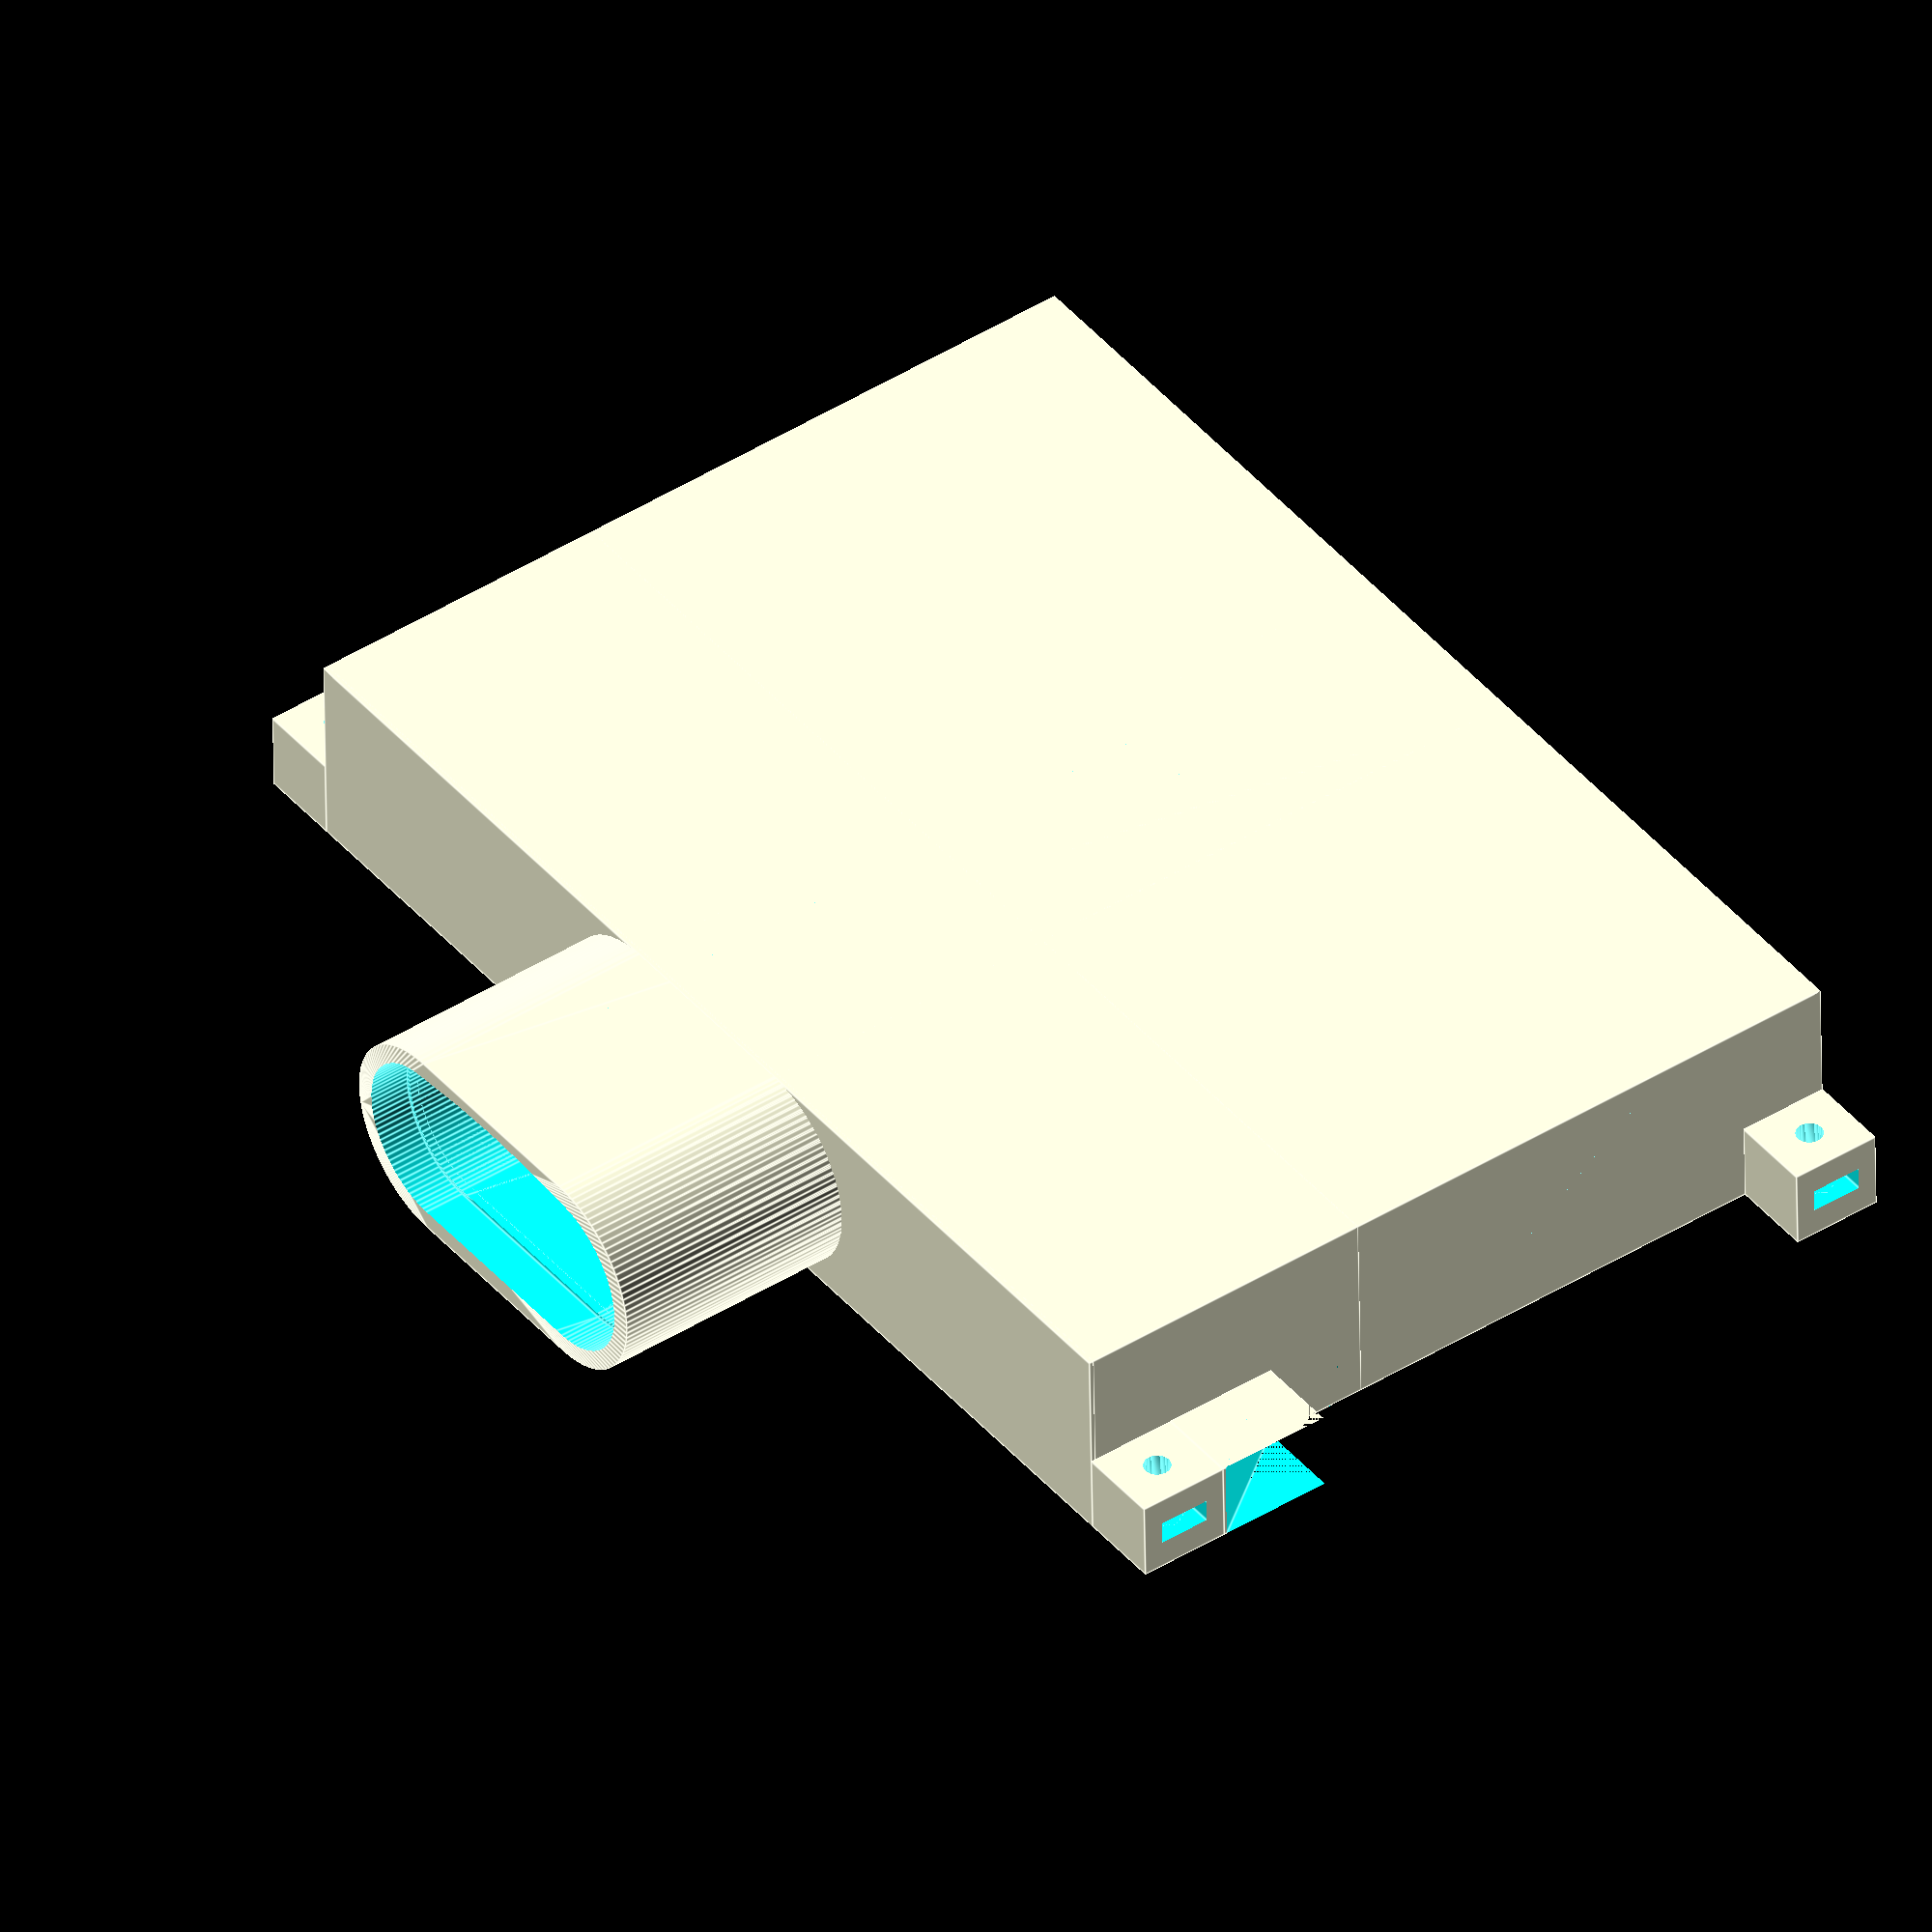
<openscad>
// FILTER ADAPTER FOR MASK EASYBREATH - TYPE 2
$fn = 100;

// Tube parameters

R_in_small = 9.65;  // Radius of small circles
R_in_big = 100;    // Radius of big circle

Dist_center = 45 - 2*R_in_small;  // Distance of centers of small circles

Wall_out_thickness =  2;  // Minimal thickness of outer walls (in the thinnest place)

Wall_in_thickness = 1.4;   // Thickness of inner walls
Dist_in_walls = 18.2; // Outer distance of inner walls
Det_in_walls = 15.2;  // Detachment of the inner walls from upper base (mask entrance)

Dist_big_center = sqrt(R_in_big* R_in_big - (Dist_center/2)*(Dist_center/2)); // Distance of the center of the big circle

R_out_small = R_in_small + Wall_out_thickness + R_in_big - Dist_big_center; // Outer radius of small circless

H_tube = 132; // Height of the tube

// Zaslepeni vydechovych otvoru
H_prep = 2; // Tloustka zaslepovacich prepazek

// Frame parameters

T_box = 2*R_out_small; // Thickness of the box
W_box = 145;   // Width of the box
H_box = 102;    // Height of the box

Wall_frame_thick = 6;  // Thickness of the frame wall

// Balcony
Balc_height = 25;

/// Side protrution for screws

    bolt_diameter = 3.2;
    head_height   = 3;
    head_diameter = 6.6;
    nut_height    = 2.7;
    nut_diameter  = 6.6;
    nut_pocket    = 6.6;
    
    length = 35;
    pocket_size = 35;
    global_clearance = 0.2;
 
    protrution_thickness = 11;
    protrution_length = 10;
    protrution_height = 10;



module Outer_coat(Dist_center, R_out_small, H_tube){
  
  hull(){
    translate([-Dist_center/2,0,0])
        cylinder(r = R_out_small, h = H_tube, center = true);
    translate([Dist_center/2,0,0])
        cylinder(r = R_out_small, h = H_tube, center = true);
  }
}


module Inner_coat(Dist_center, Dist_big_center, R_in_small, R_in_big, H_tube){
 hull(){
    union(){
        
    translate([0,Dist_big_center - R_in_small, 0])
        difference(){
            cylinder(r = R_in_big, h = H_tube, center = true);
            
        translate([0,1,0])    
            cube([2*R_in_big+2, 2*Dist_big_center+2, H_tube+2], center = true);
           
            }
        
    translate([-Dist_center/2,0,0])
        cylinder(r = R_in_small, h = H_tube, center = true);
    translate([Dist_center/2,0,0])
        cylinder(r = R_in_small, h = H_tube, center = true);
    }
  }
}

module Partition(Dist_in_walls, Det_in_walls, Wall_in_thickness, R_in_small, R_in_big, Dist_big_center, H_tube){
    
    translate([-(Dist_in_walls - Wall_in_thickness)/2, 0, -Det_in_walls/2])
        cube([Wall_in_thickness, 2*(R_in_small + R_in_big - Dist_big_center), H_tube-  Det_in_walls], center = true);
    
    translate([(Dist_in_walls - Wall_in_thickness)/2, 0, -Det_in_walls/2])
        cube([Wall_in_thickness, 2*(R_in_small + R_in_big - Dist_big_center), H_tube-Det_in_walls], center = true);
    }

module Zaslepeni(Dist_center, Dist_big_center, R_in_small, R_in_big, H_prep, Dist_in_walls, R_out_small){
    difference(){
        Inner_coat(Dist_center, Dist_big_center, R_in_small, R_in_big, H_prep);
        cube([Dist_in_walls, 2*R_out_small, H_prep + 2], center = true);
    }
    }
    
module Frame(W_box, T_box, H_box, Wall_frame_thick, Wall_out_thickness){
    difference(){
        cube([W_box, T_box, H_box], center = true);
        translate([0,10,0])
        cube([W_box - 2*Wall_frame_thick, T_box - 2*Wall_out_thickness  + 10, H_box - 2*Wall_frame_thick], center = true);
        }
    
    }    
    
module Row_of_Holes(W_region, H_region, W_hole, H_hole, T_wall, Hole_depth){
       
   A = floor(W_region/(W_hole+T_wall));

 for (i = [0 : A]) {
     translate([i * (W_hole + T_wall) - W_region/2, 0, 0])
     cube([W_hole, Hole_depth, H_hole]);
  }
  }
  
module Holes(W_region, H_region, W_hole, H_hole, T_wall, Hole_depth){
    
    B = floor((H_region - H_hole)/(H_hole+T_wall));
    
 for (i = [0 : B]) {
     translate([0, 0, i * (H_hole + T_wall) - H_region/2])
     Row_of_Holes(W_region, H_region, W_hole, H_hole, T_wall, Hole_depth);
                        }    
    }

module Balcony(W_box, T_box, Balc_height, Wall_frame_thick){
 difference(){
    cube([W_box, T_box, Balc_height + 2* Wall_frame_thick], center = true);
    
     translate([0, T_box/2+2, -Wall_frame_thick +1])
        rotate([-37,0,0])
        cube([W_box, T_box, 3*(Balc_height + 2* Wall_frame_thick)], center = true);
    }
    
    }
    
module Screw_protrution(protrution_length, protrution_height, protrution_thickness, bolt_diameter, nut_height, nut_diameter, nut_pocket, pocket_size, global_clearance){
    
 difference(){
cube([protrution_length, protrution_height, protrution_thickness]);
     
    translate([protrution_length/2, 0, protrution_thickness/2])
    rotate([90,0,0]) {
        
    translate([0,0,- protrution_height/2])
    cylinder(r = bolt_diameter/2, h = protrution_height + 1, center = true);
    
    // nut pocket
    translate([0,0,- protrution_height/2 - (nut_height + global_clearance)/2])
    cylinder(h = nut_height + global_clearance , d = nut_diameter+0.6, $fn=6);   
    }
    
    translate([pocket_size/2+protrution_length/2,protrution_height/2, protrution_thickness/2])
    rotate([90,0,0])
    
  cube([pocket_size, nut_pocket-0.4, nut_height + global_clearance], center = true);
    }   
    
    }

difference(){  
union(){
    
/// Tube
difference(){    
difference(){
Outer_coat(Dist_center, R_out_small, H_tube);

Inner_coat(Dist_center, Dist_big_center, R_in_small, R_in_big, H_tube);

translate([0,0,H_tube - 5])
    Inner_coat(Dist_center, Dist_big_center, R_in_small + 0.5, R_in_big, H_tube);
}

}



/// Inside of the tube
difference(){  // Proderaveni prepazek!!! POZDEJI SMAZAT TENTO RADEK
    
Partition(Dist_in_walls, Det_in_walls, Wall_in_thickness, R_in_small, R_in_big, Dist_big_center, H_tube); // Pricky NEMAZAT
  
  cube([Dist_in_walls + Wall_in_thickness + 1, 2*R_out_small, H_tube - 2*Det_in_walls -35], center = true); // Proderaveni prepazek!!! POZDEJI SMAZAT TENTO RADEK
}  // Proderaveni prepazek!!! POZDEJI SMAZAT TENTO RADEK

translate([0, 0, H_tube/2 - Det_in_walls - 15])  // Zaslepeni vydechovych otvoru!!! POZDEJI SMAZAT TENTO RADEK
Zaslepeni(Dist_center, Dist_big_center, R_in_small, R_in_big, H_prep, Dist_in_walls, R_out_small);   // Zaslepeni vydechovych otvoru!!! POZDEJI SMAZAT TENTO RADEK

/// Part for the filter
difference(){
translate([0,0,- H_tube/2 + H_box/2])
Frame(W_box, T_box, H_box, Wall_frame_thick, Wall_out_thickness);

Inner_coat(Dist_center, Dist_big_center, R_in_small, R_in_big, H_tube - 2*Wall_frame_thick);
}



}



/* /// Holes in the filter part
translate([0,  T_box/2 - 5 + 1, - H_tube/2 + H_box/2])
Holes(W_box - 2*Wall_frame_thick, H_box - 2*Wall_frame_thick, W_hole = 3, H_hole = 20.8, T_wall = 1.6, Hole_depth = 5); */

/// Empty inside
translate([0,+5,- H_tube/2 + H_box/2 ])
cube([W_box - 2*Wall_frame_thick, T_box - 2*Wall_out_thickness  + 10 /**/, H_box - 2*Wall_frame_thick ], center = true); 
    
}
difference() {
/// Balcony
translate([0, 0, H_tube/2  - (Balc_height + 2* Wall_frame_thick +H_tube - 120)])
Balcony(W_box, T_box, Balc_height, Wall_frame_thick);
    
translate([0, 0, 10])
     cube([Dist_in_walls - 2*Wall_in_thickness, 2*R_out_small, 80], center = true);   
}


/// Side protrutions for screws

translate([W_box/2, T_box/2- protrution_height, - H_tube/2])
Screw_protrution(protrution_length, protrution_height, protrution_thickness, bolt_diameter, nut_height, nut_diameter, nut_pocket, pocket_size, global_clearance);

mirror([1,0,0])
translate([W_box/2, T_box/2- protrution_height, - H_tube/2])
Screw_protrution(protrution_length, protrution_height, protrution_thickness, bolt_diameter, nut_height, nut_diameter, nut_pocket, pocket_size, global_clearance);

translate([W_box/2, T_box/2- protrution_height, - H_tube/2 + H_box - protrution_thickness]){
Screw_protrution(protrution_length, protrution_height, protrution_thickness, bolt_diameter, nut_height, nut_diameter, nut_pocket, pocket_size, global_clearance);

translate([protrution_length/2, protrution_height/2, -14/2])
rotate(-90)
Balcony(protrution_height, protrution_length, 14, 0);}

mirror([1,0,0]){
translate([W_box/2, T_box/2- protrution_height, - H_tube/2 + H_box - protrution_thickness]){
Screw_protrution(protrution_length, protrution_height, protrution_thickness, bolt_diameter, nut_height, nut_diameter, nut_pocket, pocket_size, global_clearance);

translate([protrution_length/2, protrution_height/2, -14/2])
rotate(-90)
Balcony(protrution_height, protrution_length, 14, 0);}
}

</openscad>
<views>
elev=316.3 azim=178.6 roll=53.6 proj=o view=edges
</views>
